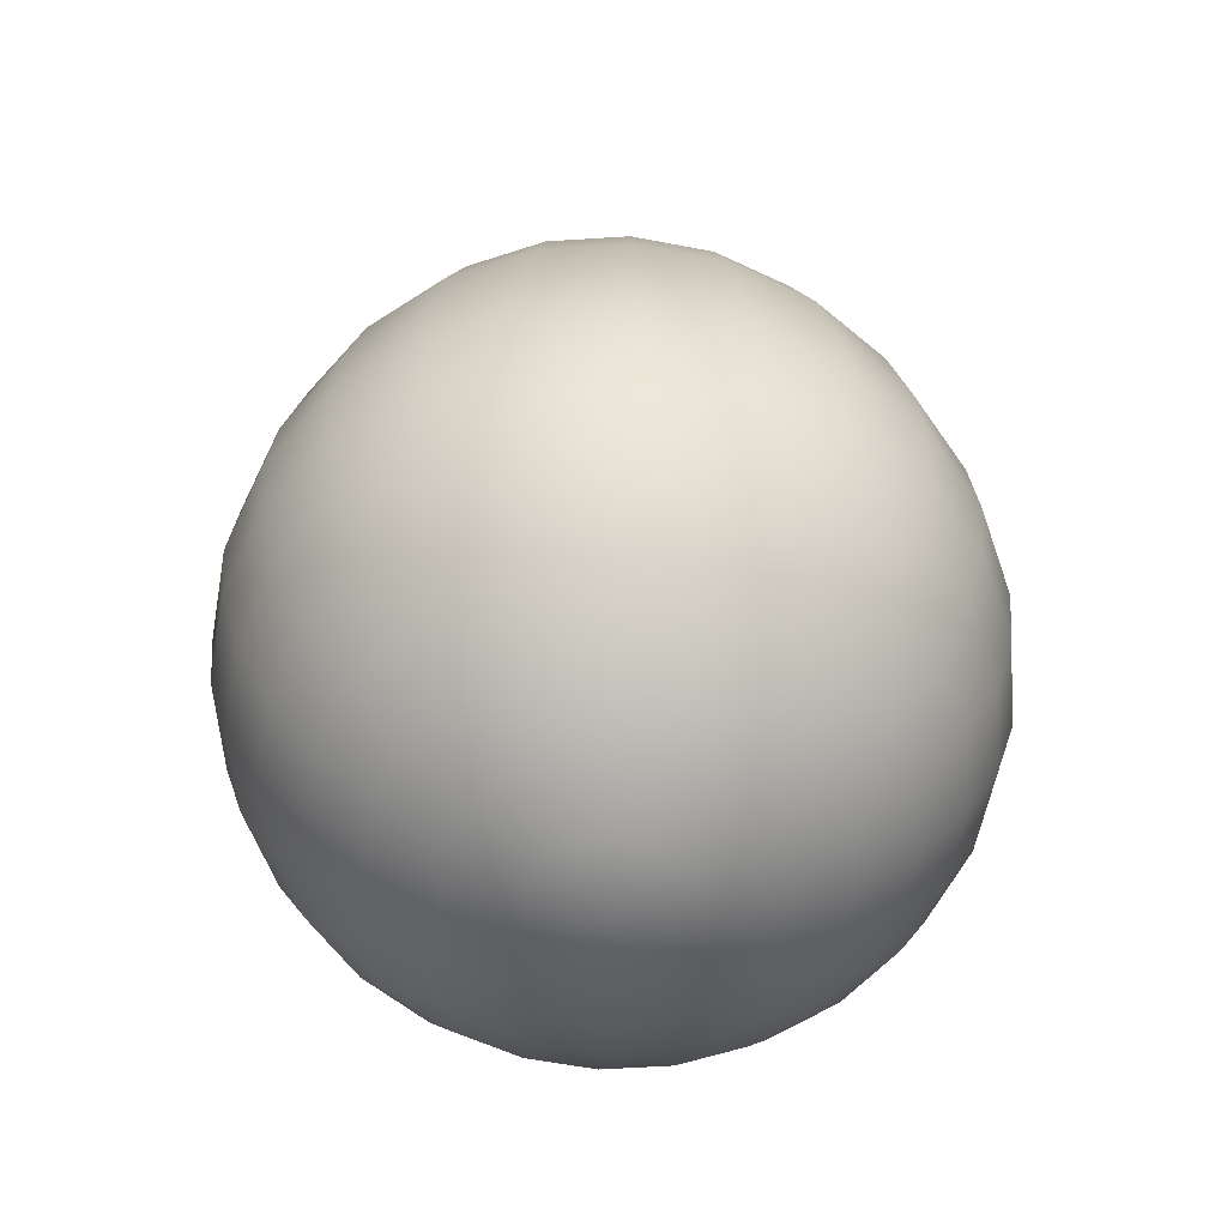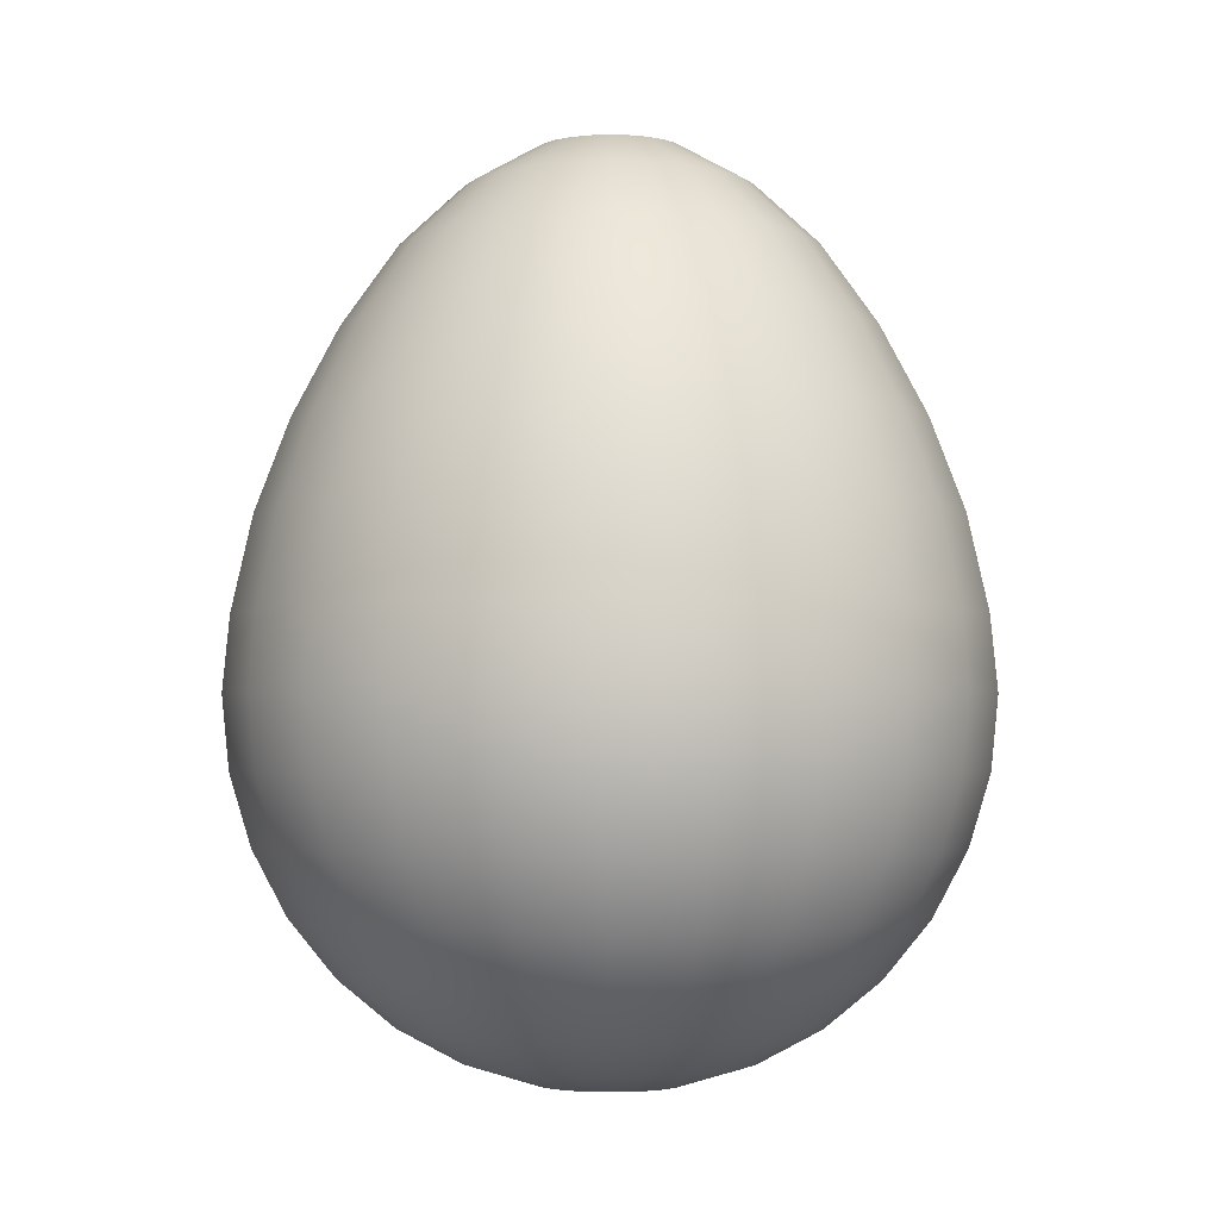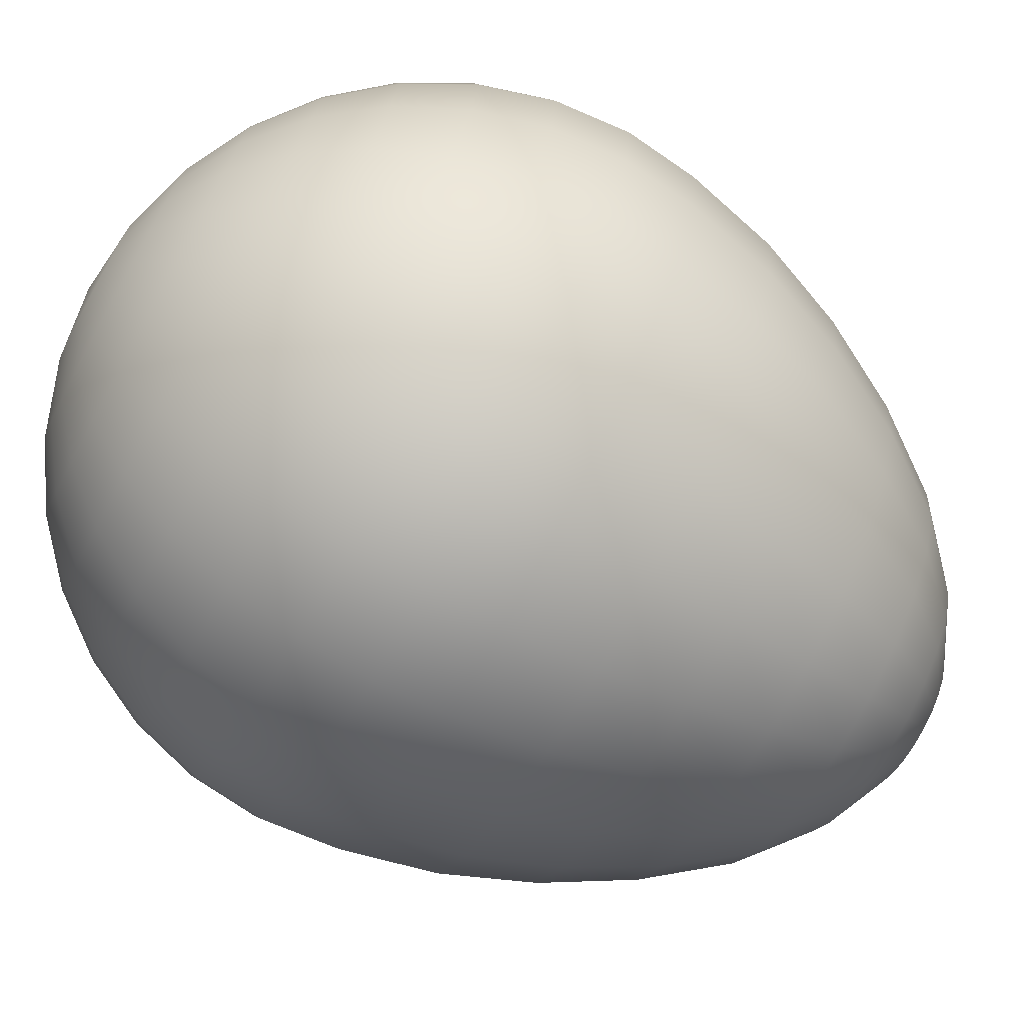
<metadata>
{"format":"obj","ext":"obj","renderer":"f3d","projection":"perspective","resolution":1024,"background":"white","views":[{"elev":-57.4,"azim":116.6,"up":"+Y"},{"elev":-3.1,"azim":-119.2,"up":"+Y"},{"elev":-73.7,"azim":61.2,"up":"+Z"}]}
</metadata>
<code>
g default
v 0.2163 1.606 0.05693
v 0.1939 1.606 0.11
v 0.1583 1.606 0.1555
v 0.1119 1.606 0.1905
v 0.05795 1.606 0.2125
v 0 1.606 0.22
v -0.05795 1.606 0.2125
v -0.1119 1.606 0.1905
v -0.1583 1.606 0.1555
v -0.1939 1.606 0.11
v -0.2163 1.606 0.05693
v -0.2239 1.606 1e-06
v -0.2163 1.606 -0.05693
v -0.1939 1.606 -0.11
v -0.1583 1.606 -0.1555
v -0.1119 1.606 -0.1905
v -0.05795 1.606 -0.2125
v -0 1.606 -0.22
v 0.05795 1.606 -0.2125
v 0.1119 1.606 -0.1905
v 0.1583 1.606 -0.1555
v 0.1939 1.606 -0.11
v 0.2163 1.606 -0.05693
v 0.2239 1.606 1e-06
v 0.4242 1.484 0.1117
v 0.3803 1.484 0.2157
v 0.3106 1.484 0.3051
v 0.2196 1.484 0.3737
v 0.1137 1.484 0.4168
v 0 1.484 0.4315
v -0.1137 1.484 0.4168
v -0.2196 1.484 0.3737
v -0.3106 1.484 0.3051
v -0.3803 1.484 0.2157
v -0.4242 1.484 0.1117
v -0.4392 1.484 1e-06
v -0.4242 1.484 -0.1117
v -0.3803 1.484 -0.2157
v -0.3106 1.484 -0.3051
v -0.2196 1.484 -0.3737
v -0.1137 1.484 -0.4168
v -0 1.484 -0.4315
v 0.1137 1.484 -0.4168
v 0.2196 1.484 -0.3737
v 0.3106 1.484 -0.3051
v 0.3803 1.484 -0.2157
v 0.4242 1.484 -0.1117
v 0.4392 1.484 1e-06
v 0.6159 1.3 0.1621
v 0.5522 1.3 0.3132
v 0.4509 1.3 0.4429
v 0.3188 1.3 0.5425
v 0.165 1.3 0.6051
v 0 1.3 0.6264
v -0.165 1.3 0.6051
v -0.3188 1.3 0.5425
v -0.4509 1.3 0.4429
v -0.5522 1.3 0.3132
v -0.6159 1.3 0.1621
v -0.6376 1.3 1e-06
v -0.6159 1.3 -0.1621
v -0.5522 1.3 -0.3132
v -0.4509 1.3 -0.4429
v -0.3188 1.3 -0.5425
v -0.165 1.3 -0.6051
v -0 1.3 -0.6264
v 0.165 1.3 -0.6051
v 0.3188 1.3 -0.5425
v 0.4509 1.3 -0.4429
v 0.5522 1.3 -0.3132
v 0.6159 1.3 -0.1621
v 0.6376 1.3 1e-06
v 0.7839 1.057 0.2064
v 0.7028 1.057 0.3986
v 0.5738 1.057 0.5638
v 0.4058 1.057 0.6905
v 0.21 1.057 0.7701
v 0 1.057 0.7973
v -0.21 1.057 0.7701
v -0.4058 1.057 0.6905
v -0.5738 1.057 0.5638
v -0.7028 1.057 0.3986
v -0.7839 1.057 0.2064
v -0.8115 1.057 1e-06
v -0.7839 1.057 -0.2064
v -0.7028 1.057 -0.3986
v -0.5738 1.057 -0.5638
v -0.4058 1.057 -0.6905
v -0.21 1.057 -0.7701
v -0 1.057 -0.7973
v 0.21 1.057 -0.7701
v 0.4058 1.057 -0.6905
v 0.5738 1.057 -0.5638
v 0.7028 1.057 -0.3986
v 0.7839 1.057 -0.2064
v 0.8115 1.057 1e-06
v 0.9217 0.7887 0.2426
v 0.8264 0.7887 0.4688
v 0.6747 0.7887 0.6629
v 0.4771 0.7887 0.8119
v 0.247 0.7887 0.9056
v 0 0.7887 0.9375
v -0.247 0.7887 0.9056
v -0.4771 0.7887 0.8119
v -0.6747 0.7887 0.6629
v -0.8264 0.7887 0.4688
v -0.9217 0.7887 0.2426
v -0.9542 0.7887 1e-06
v -0.9217 0.7887 -0.2426
v -0.8264 0.7887 -0.4687
v -0.6747 0.7887 -0.6629
v -0.4771 0.7887 -0.8119
v -0.247 0.7887 -0.9056
v -0 0.7887 -0.9375
v 0.247 0.7887 -0.9056
v 0.4771 0.7887 -0.8119
v 0.6747 0.7887 -0.6629
v 0.8264 0.7887 -0.4687
v 0.9217 0.7887 -0.2426
v 0.9542 0.7887 1e-06
v 1.024 0.5119 0.2696
v 0.9182 0.5119 0.5208
v 0.7497 0.5119 0.7366
v 0.5301 0.5119 0.9021
v 0.2744 0.5119 1.006
v 0 0.5119 1.042
v -0.2744 0.5119 1.006
v -0.5301 0.5119 0.9021
v -0.7497 0.5119 0.7366
v -0.9182 0.5119 0.5208
v -1.024 0.5119 0.2696
v -1.06 0.5119 1e-06
v -1.024 0.5119 -0.2696
v -0.9182 0.5119 -0.5208
v -0.7497 0.5119 -0.7366
v -0.5301 0.5119 -0.9021
v -0.2744 0.5119 -1.006
v -0 0.5119 -1.042
v 0.2744 0.5119 -1.006
v 0.5301 0.5119 -0.9021
v 0.7497 0.5119 -0.7366
v 0.9182 0.5119 -0.5208
v 1.024 0.5119 -0.2696
v 1.06 0.5119 1e-06
v 1.087 0.2245 0.2862
v 0.9748 0.2245 0.5529
v 0.7959 0.2245 0.782
v 0.5628 0.2245 0.9577
v 0.2913 0.2245 1.068
v 0 0.2245 1.106
v -0.2913 0.2245 1.068
v -0.5628 0.2245 0.9577
v -0.7959 0.2245 0.782
v -0.9748 0.2245 0.5529
v -1.087 0.2245 0.2862
v -1.126 0.2245 1e-06
v -1.087 0.2245 -0.2862
v -0.9748 0.2245 -0.5529
v -0.7959 0.2245 -0.782
v -0.5628 0.2245 -0.9577
v -0.2913 0.2245 -1.068
v -0 0.2245 -1.106
v 0.2913 0.2245 -1.068
v 0.5628 0.2245 -0.9577
v 0.7959 0.2245 -0.782
v 0.9748 0.2245 -0.5529
v 1.087 0.2245 -0.2862
v 1.126 0.2245 1e-06
v 1.109 0.000646 0.2918
v 0.9939 0.000646 0.5638
v 0.8115 0.000646 0.7973
v 0.5738 0.000646 0.9765
v 0.297 0.000646 1.089
v 0 0.000646 1.128
v -0.297 0.000646 1.089
v -0.5738 0.000646 0.9765
v -0.8115 0.000646 0.7973
v -0.9939 0.000646 0.5638
v -1.109 0.000646 0.2918
v -1.148 0.000646 1e-06
v -1.109 0.000646 -0.2918
v -0.9939 0.000646 -0.5638
v -0.8115 0.000646 -0.7973
v -0.5738 0.000646 -0.9765
v -0.297 0.000646 -1.089
v -0 0.000646 -1.128
v 0.297 0.000646 -1.089
v 0.5738 0.000646 -0.9765
v 0.8115 0.000646 -0.7973
v 0.9939 0.000646 -0.5638
v 1.109 0.000646 -0.2918
v 1.148 0.000646 1e-06
v 1.087 -0.2233 0.2862
v 0.9748 -0.2233 0.5529
v 0.7959 -0.2233 0.782
v 0.5628 -0.2233 0.9577
v 0.2913 -0.2233 1.068
v 0 -0.2233 1.106
v -0.2913 -0.2233 1.068
v -0.5628 -0.2233 0.9577
v -0.7959 -0.2233 0.782
v -0.9748 -0.2233 0.5529
v -1.087 -0.2233 0.2862
v -1.126 -0.2233 1e-06
v -1.087 -0.2233 -0.2862
v -0.9748 -0.2233 -0.5529
v -0.7959 -0.2233 -0.782
v -0.5628 -0.2233 -0.9577
v -0.2913 -0.2233 -1.068
v -0 -0.2233 -1.106
v 0.2913 -0.2233 -1.068
v 0.5628 -0.2233 -0.9577
v 0.7959 -0.2233 -0.782
v 0.9748 -0.2233 -0.5529
v 1.087 -0.2233 -0.2862
v 1.126 -0.2233 1e-06
v 1.024 -0.4385 0.2696
v 0.9182 -0.4385 0.5208
v 0.7497 -0.4385 0.7366
v 0.5301 -0.4385 0.9021
v 0.2744 -0.4385 1.006
v 0 -0.4385 1.042
v -0.2744 -0.4385 1.006
v -0.5301 -0.4385 0.9021
v -0.7497 -0.4385 0.7366
v -0.9182 -0.4385 0.5208
v -1.024 -0.4385 0.2696
v -1.06 -0.4385 1e-06
v -1.024 -0.4385 -0.2696
v -0.9182 -0.4385 -0.5208
v -0.7497 -0.4385 -0.7366
v -0.5301 -0.4385 -0.9021
v -0.2744 -0.4385 -1.006
v -0 -0.4385 -1.042
v 0.2744 -0.4385 -1.006
v 0.5301 -0.4385 -0.9021
v 0.7497 -0.4385 -0.7366
v 0.9182 -0.4385 -0.5208
v 1.024 -0.4385 -0.2696
v 1.06 -0.4385 1e-06
v 0.9217 -0.637 0.2426
v 0.8264 -0.637 0.4688
v 0.6747 -0.637 0.6629
v 0.4771 -0.637 0.8119
v 0.247 -0.637 0.9056
v 0 -0.637 0.9375
v -0.247 -0.637 0.9056
v -0.4771 -0.637 0.8119
v -0.6747 -0.637 0.6629
v -0.8264 -0.637 0.4688
v -0.9217 -0.637 0.2426
v -0.9542 -0.637 1e-06
v -0.9217 -0.637 -0.2426
v -0.8264 -0.637 -0.4687
v -0.6747 -0.637 -0.6629
v -0.4771 -0.637 -0.8119
v -0.247 -0.637 -0.9056
v -0 -0.637 -0.9375
v 0.247 -0.637 -0.9056
v 0.4771 -0.637 -0.8119
v 0.6747 -0.637 -0.6629
v 0.8264 -0.637 -0.4687
v 0.9217 -0.637 -0.2426
v 0.9542 -0.637 1e-06
v 0.7839 -0.8109 0.2064
v 0.7028 -0.8109 0.3986
v 0.5738 -0.8109 0.5638
v 0.4058 -0.8109 0.6905
v 0.21 -0.8109 0.7701
v 0 -0.8109 0.7973
v -0.21 -0.8109 0.7701
v -0.4058 -0.8109 0.6905
v -0.5738 -0.8109 0.5638
v -0.7028 -0.8109 0.3986
v -0.7839 -0.8109 0.2064
v -0.8115 -0.8109 1e-06
v -0.7839 -0.8109 -0.2064
v -0.7028 -0.8109 -0.3986
v -0.5738 -0.8109 -0.5638
v -0.4058 -0.8109 -0.6905
v -0.21 -0.8109 -0.7701
v -0 -0.8109 -0.7973
v 0.21 -0.8109 -0.7701
v 0.4058 -0.8109 -0.6905
v 0.5738 -0.8109 -0.5638
v 0.7028 -0.8109 -0.3986
v 0.7839 -0.8109 -0.2064
v 0.8115 -0.8109 1e-06
v 0.6159 -0.9536 0.1621
v 0.5522 -0.9536 0.3132
v 0.4509 -0.9536 0.4429
v 0.3188 -0.9536 0.5425
v 0.165 -0.9536 0.6051
v 0 -0.9536 0.6264
v -0.165 -0.9536 0.6051
v -0.3188 -0.9536 0.5425
v -0.4509 -0.9536 0.4429
v -0.5522 -0.9536 0.3132
v -0.6159 -0.9536 0.1621
v -0.6376 -0.9536 1e-06
v -0.6159 -0.9536 -0.1621
v -0.5522 -0.9536 -0.3132
v -0.4509 -0.9536 -0.4429
v -0.3188 -0.9536 -0.5425
v -0.165 -0.9536 -0.6051
v -0 -0.9536 -0.6264
v 0.165 -0.9536 -0.6051
v 0.3188 -0.9536 -0.5425
v 0.4509 -0.9536 -0.4429
v 0.5522 -0.9536 -0.3132
v 0.6159 -0.9536 -0.1621
v 0.6376 -0.9536 1e-06
v 0.4242 -1.06 0.1117
v 0.3803 -1.06 0.2157
v 0.3106 -1.06 0.3051
v 0.2196 -1.06 0.3737
v 0.1137 -1.06 0.4168
v 0 -1.06 0.4315
v -0.1137 -1.06 0.4168
v -0.2196 -1.06 0.3737
v -0.3106 -1.06 0.3051
v -0.3803 -1.06 0.2157
v -0.4242 -1.06 0.1117
v -0.4392 -1.06 1e-06
v -0.4242 -1.06 -0.1117
v -0.3803 -1.06 -0.2157
v -0.3106 -1.06 -0.3051
v -0.2196 -1.06 -0.3737
v -0.1137 -1.06 -0.4168
v -0 -1.06 -0.4315
v 0.1137 -1.06 -0.4168
v 0.2196 -1.06 -0.3737
v 0.3106 -1.06 -0.3051
v 0.3803 -1.06 -0.2157
v 0.4242 -1.06 -0.1117
v 0.4392 -1.06 1e-06
v 0.2163 -1.125 0.05693
v 0.1939 -1.125 0.11
v 0.1583 -1.125 0.1555
v 0.1119 -1.125 0.1905
v 0.05795 -1.125 0.2125
v 0 -1.125 0.22
v -0.05795 -1.125 0.2125
v -0.1119 -1.125 0.1905
v -0.1583 -1.125 0.1555
v -0.1939 -1.125 0.11
v -0.2163 -1.125 0.05693
v -0.2239 -1.125 1e-06
v -0.2163 -1.125 -0.05693
v -0.1939 -1.125 -0.11
v -0.1583 -1.125 -0.1555
v -0.1119 -1.125 -0.1905
v -0.05795 -1.125 -0.2125
v -0 -1.125 -0.22
v 0.05795 -1.125 -0.2125
v 0.1119 -1.125 -0.1905
v 0.1583 -1.125 -0.1555
v 0.1939 -1.125 -0.11
v 0.2163 -1.125 -0.05693
v 0.2239 -1.125 1e-06
v 0 1.649 1e-06
v 0 -1.147 1e-06
g polySurface12 DeviledEggGeo
f 1 2 26 25
f 2 3 27 26
f 3 4 28 27
f 4 5 29 28
f 5 6 30 29
f 6 7 31 30
f 7 8 32 31
f 8 9 33 32
f 9 10 34 33
f 10 11 35 34
f 11 12 36 35
f 12 13 37 36
f 13 14 38 37
f 14 15 39 38
f 15 16 40 39
f 16 17 41 40
f 17 18 42 41
f 18 19 43 42
f 19 20 44 43
f 20 21 45 44
f 21 22 46 45
f 22 23 47 46
f 23 24 48 47
f 24 1 25 48
f 25 26 50 49
f 26 27 51 50
f 27 28 52 51
f 28 29 53 52
f 29 30 54 53
f 30 31 55 54
f 31 32 56 55
f 32 33 57 56
f 33 34 58 57
f 34 35 59 58
f 35 36 60 59
f 36 37 61 60
f 37 38 62 61
f 38 39 63 62
f 39 40 64 63
f 40 41 65 64
f 41 42 66 65
f 42 43 67 66
f 43 44 68 67
f 44 45 69 68
f 45 46 70 69
f 46 47 71 70
f 47 48 72 71
f 48 25 49 72
f 49 50 74 73
f 50 51 75 74
f 51 52 76 75
f 52 53 77 76
f 53 54 78 77
f 54 55 79 78
f 55 56 80 79
f 56 57 81 80
f 57 58 82 81
f 58 59 83 82
f 59 60 84 83
f 60 61 85 84
f 61 62 86 85
f 62 63 87 86
f 63 64 88 87
f 64 65 89 88
f 65 66 90 89
f 66 67 91 90
f 67 68 92 91
f 68 69 93 92
f 69 70 94 93
f 70 71 95 94
f 71 72 96 95
f 72 49 73 96
f 73 74 98 97
f 74 75 99 98
f 75 76 100 99
f 76 77 101 100
f 77 78 102 101
f 78 79 103 102
f 79 80 104 103
f 80 81 105 104
f 81 82 106 105
f 82 83 107 106
f 83 84 108 107
f 84 85 109 108
f 85 86 110 109
f 86 87 111 110
f 87 88 112 111
f 88 89 113 112
f 89 90 114 113
f 90 91 115 114
f 91 92 116 115
f 92 93 117 116
f 93 94 118 117
f 94 95 119 118
f 95 96 120 119
f 96 73 97 120
f 97 98 122 121
f 98 99 123 122
f 99 100 124 123
f 100 101 125 124
f 101 102 126 125
f 102 103 127 126
f 103 104 128 127
f 104 105 129 128
f 105 106 130 129
f 106 107 131 130
f 107 108 132 131
f 108 109 133 132
f 109 110 134 133
f 110 111 135 134
f 111 112 136 135
f 112 113 137 136
f 113 114 138 137
f 114 115 139 138
f 115 116 140 139
f 116 117 141 140
f 117 118 142 141
f 118 119 143 142
f 119 120 144 143
f 120 97 121 144
f 121 122 146 145
f 122 123 147 146
f 123 124 148 147
f 124 125 149 148
f 125 126 150 149
f 126 127 151 150
f 127 128 152 151
f 128 129 153 152
f 129 130 154 153
f 130 131 155 154
f 131 132 156 155
f 132 133 157 156
f 133 134 158 157
f 134 135 159 158
f 135 136 160 159
f 136 137 161 160
f 137 138 162 161
f 138 139 163 162
f 139 140 164 163
f 140 141 165 164
f 141 142 166 165
f 142 143 167 166
f 143 144 168 167
f 144 121 145 168
f 145 146 170 169
f 146 147 171 170
f 147 148 172 171
f 148 149 173 172
f 149 150 174 173
f 150 151 175 174
f 151 152 176 175
f 152 153 177 176
f 153 154 178 177
f 154 155 179 178
f 155 156 180 179
f 156 157 181 180
f 157 158 182 181
f 158 159 183 182
f 159 160 184 183
f 160 161 185 184
f 161 162 186 185
f 162 163 187 186
f 163 164 188 187
f 164 165 189 188
f 165 166 190 189
f 166 167 191 190
f 167 168 192 191
f 168 145 169 192
f 169 170 194 193
f 170 171 195 194
f 171 172 196 195
f 172 173 197 196
f 173 174 198 197
f 174 175 199 198
f 175 176 200 199
f 176 177 201 200
f 177 178 202 201
f 178 179 203 202
f 179 180 204 203
f 180 181 205 204
f 181 182 206 205
f 182 183 207 206
f 183 184 208 207
f 184 185 209 208
f 185 186 210 209
f 186 187 211 210
f 187 188 212 211
f 188 189 213 212
f 189 190 214 213
f 190 191 215 214
f 191 192 216 215
f 192 169 193 216
f 193 194 218 217
f 194 195 219 218
f 195 196 220 219
f 196 197 221 220
f 197 198 222 221
f 198 199 223 222
f 199 200 224 223
f 200 201 225 224
f 201 202 226 225
f 202 203 227 226
f 203 204 228 227
f 204 205 229 228
f 205 206 230 229
f 206 207 231 230
f 207 208 232 231
f 208 209 233 232
f 209 210 234 233
f 210 211 235 234
f 211 212 236 235
f 212 213 237 236
f 213 214 238 237
f 214 215 239 238
f 215 216 240 239
f 216 193 217 240
f 217 218 242 241
f 218 219 243 242
f 219 220 244 243
f 220 221 245 244
f 221 222 246 245
f 222 223 247 246
f 223 224 248 247
f 224 225 249 248
f 225 226 250 249
f 226 227 251 250
f 227 228 252 251
f 228 229 253 252
f 229 230 254 253
f 230 231 255 254
f 231 232 256 255
f 232 233 257 256
f 233 234 258 257
f 234 235 259 258
f 235 236 260 259
f 236 237 261 260
f 237 238 262 261
f 238 239 263 262
f 239 240 264 263
f 240 217 241 264
f 241 242 266 265
f 242 243 267 266
f 243 244 268 267
f 244 245 269 268
f 245 246 270 269
f 246 247 271 270
f 247 248 272 271
f 248 249 273 272
f 249 250 274 273
f 250 251 275 274
f 251 252 276 275
f 252 253 277 276
f 253 254 278 277
f 254 255 279 278
f 255 256 280 279
f 256 257 281 280
f 257 258 282 281
f 258 259 283 282
f 259 260 284 283
f 260 261 285 284
f 261 262 286 285
f 262 263 287 286
f 263 264 288 287
f 264 241 265 288
f 265 266 290 289
f 266 267 291 290
f 267 268 292 291
f 268 269 293 292
f 269 270 294 293
f 270 271 295 294
f 271 272 296 295
f 272 273 297 296
f 273 274 298 297
f 274 275 299 298
f 275 276 300 299
f 276 277 301 300
f 277 278 302 301
f 278 279 303 302
f 279 280 304 303
f 280 281 305 304
f 281 282 306 305
f 282 283 307 306
f 283 284 308 307
f 284 285 309 308
f 285 286 310 309
f 286 287 311 310
f 287 288 312 311
f 288 265 289 312
f 289 290 314 313
f 290 291 315 314
f 291 292 316 315
f 292 293 317 316
f 293 294 318 317
f 294 295 319 318
f 295 296 320 319
f 296 297 321 320
f 297 298 322 321
f 298 299 323 322
f 299 300 324 323
f 300 301 325 324
f 301 302 326 325
f 302 303 327 326
f 303 304 328 327
f 304 305 329 328
f 305 306 330 329
f 306 307 331 330
f 307 308 332 331
f 308 309 333 332
f 309 310 334 333
f 310 311 335 334
f 311 312 336 335
f 312 289 313 336
f 313 314 338 337
f 314 315 339 338
f 315 316 340 339
f 316 317 341 340
f 317 318 342 341
f 318 319 343 342
f 319 320 344 343
f 320 321 345 344
f 321 322 346 345
f 322 323 347 346
f 323 324 348 347
f 324 325 349 348
f 325 326 350 349
f 326 327 351 350
f 327 328 352 351
f 328 329 353 352
f 329 330 354 353
f 330 331 355 354
f 331 332 356 355
f 332 333 357 356
f 333 334 358 357
f 334 335 359 358
f 335 336 360 359
f 336 313 337 360
f 2 1 361
f 3 2 361
f 4 3 361
f 5 4 361
f 6 5 361
f 7 6 361
f 8 7 361
f 9 8 361
f 10 9 361
f 11 10 361
f 12 11 361
f 13 12 361
f 14 13 361
f 15 14 361
f 16 15 361
f 17 16 361
f 18 17 361
f 19 18 361
f 20 19 361
f 21 20 361
f 22 21 361
f 23 22 361
f 24 23 361
f 1 24 361
f 337 338 362
f 338 339 362
f 339 340 362
f 340 341 362
f 341 342 362
f 342 343 362
f 343 344 362
f 344 345 362
f 345 346 362
f 346 347 362
f 347 348 362
f 348 349 362
f 349 350 362
f 350 351 362
f 351 352 362
f 352 353 362
f 353 354 362
f 354 355 362
f 355 356 362
f 356 357 362
f 357 358 362
f 358 359 362
f 359 360 362
f 360 337 362

</code>
